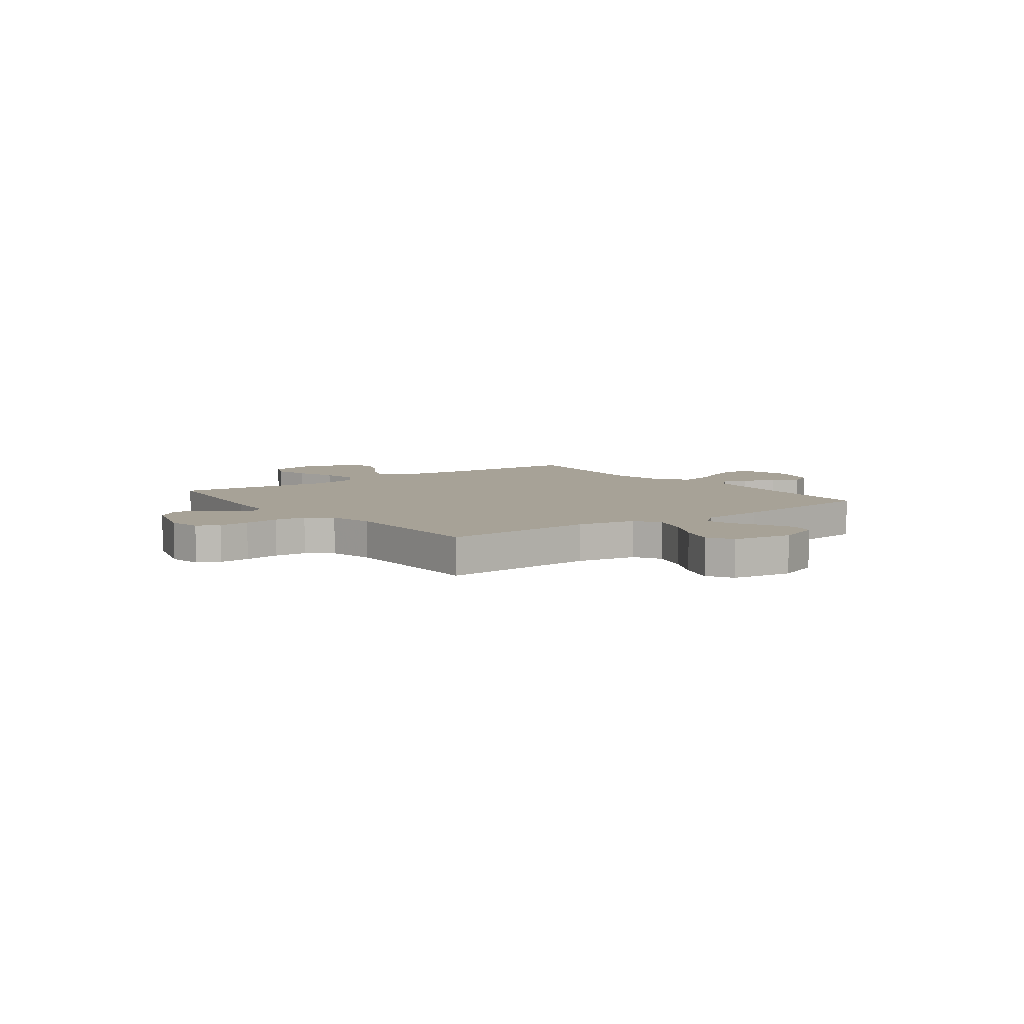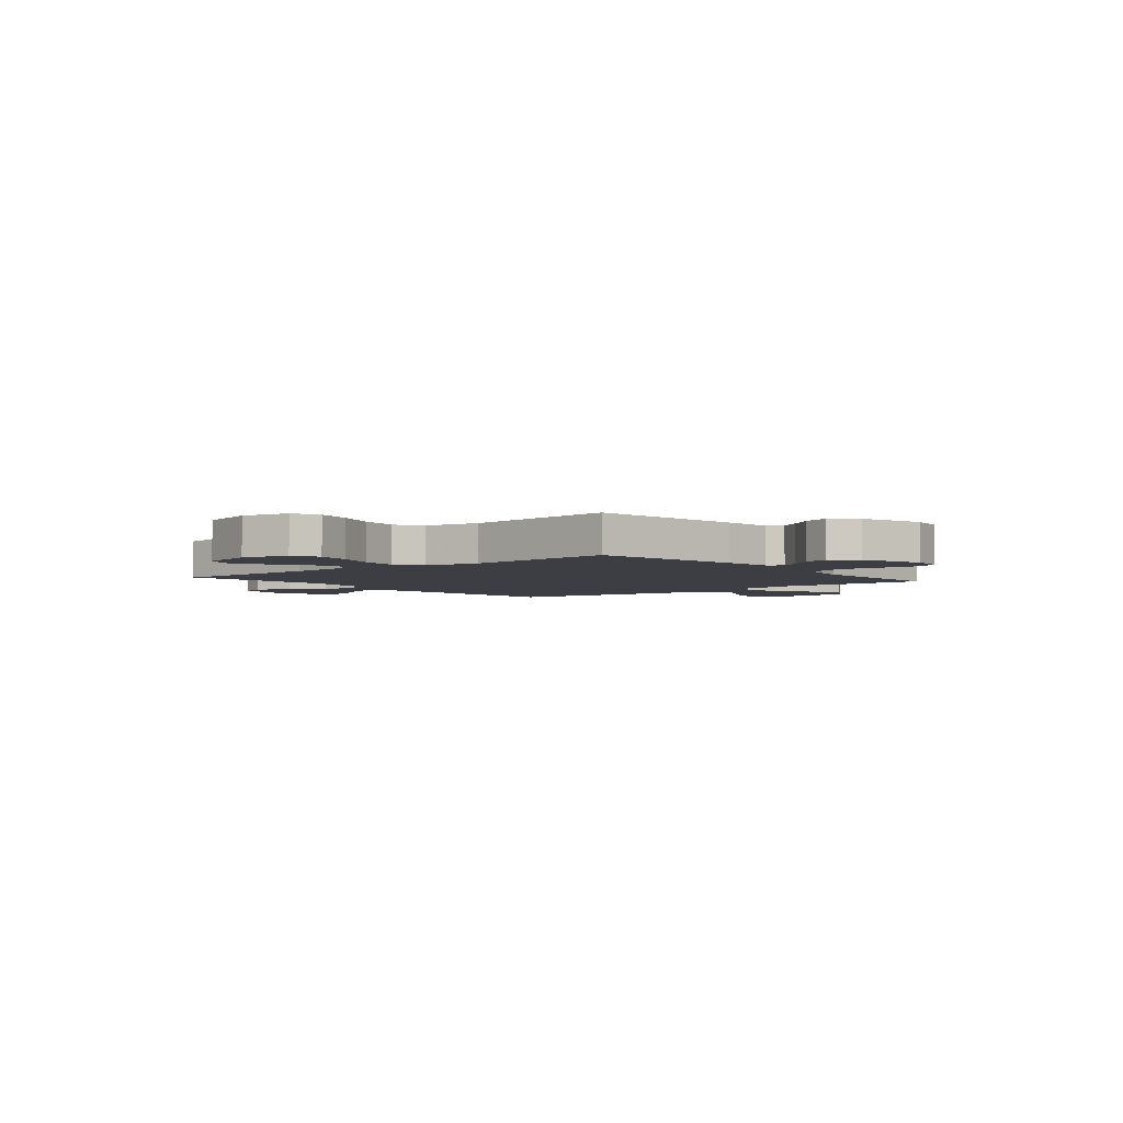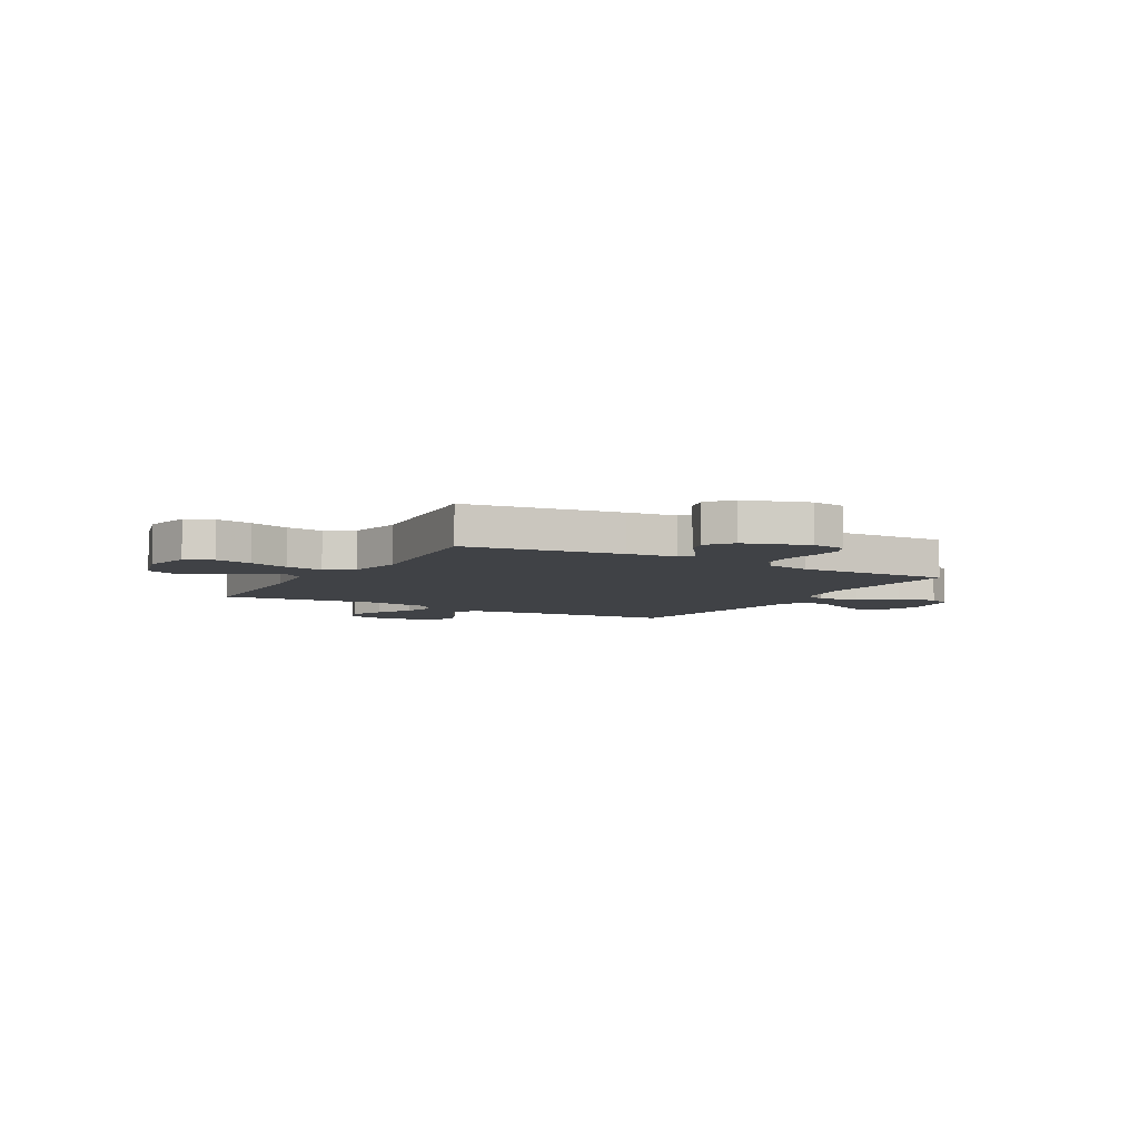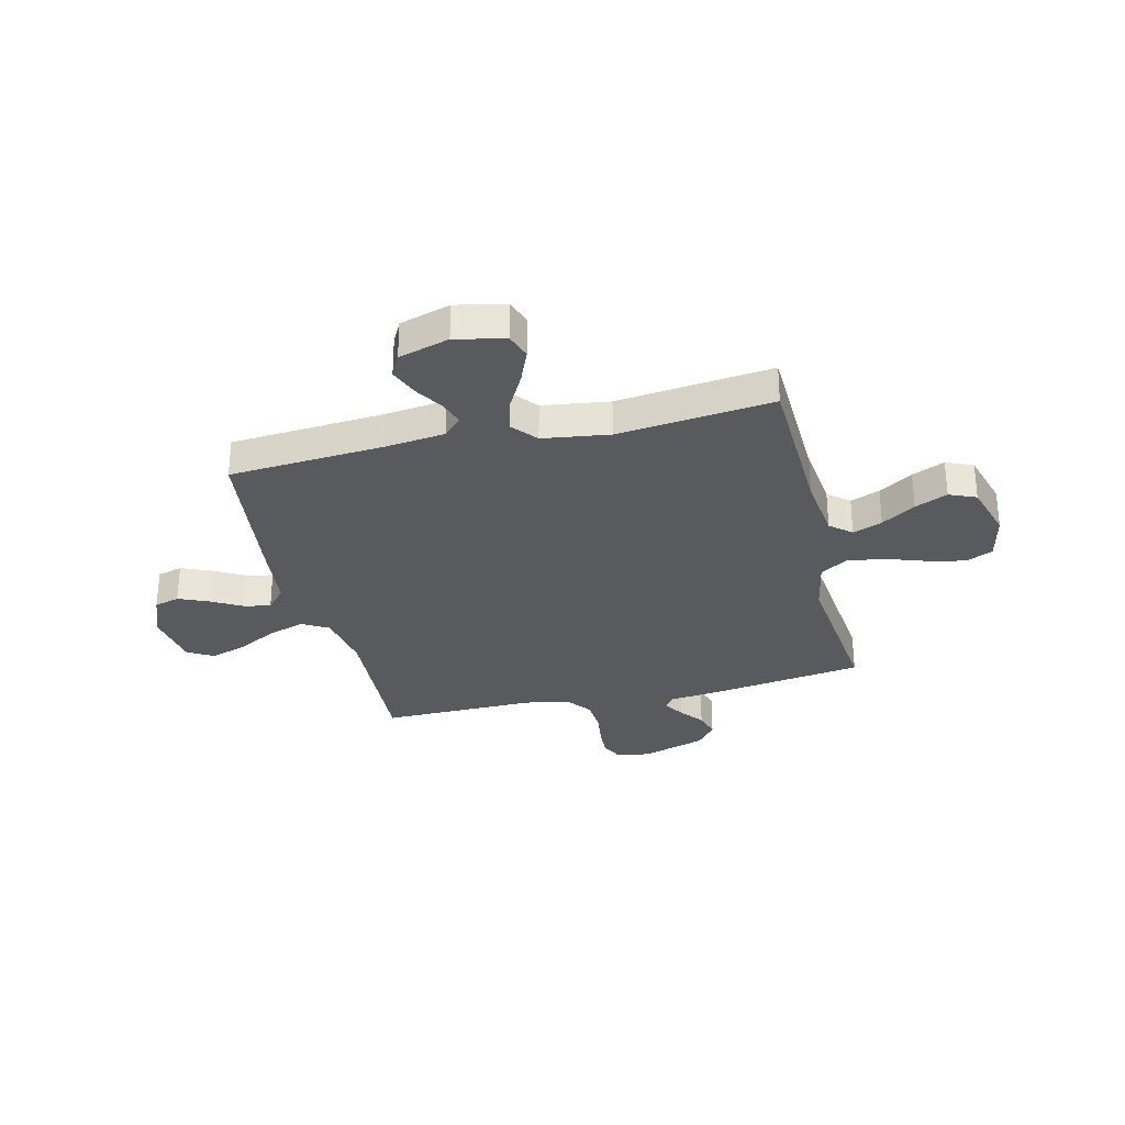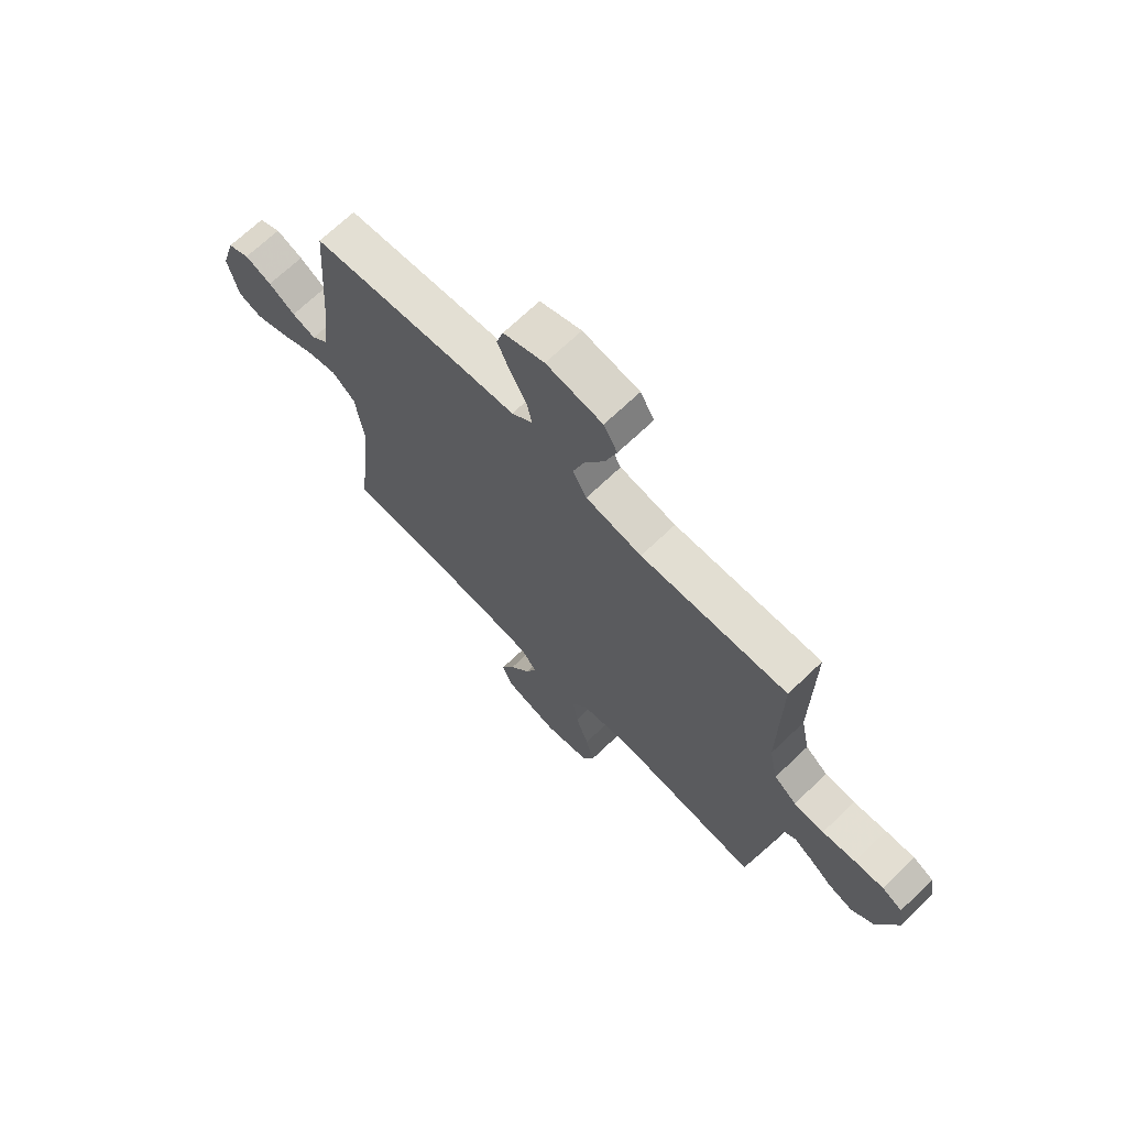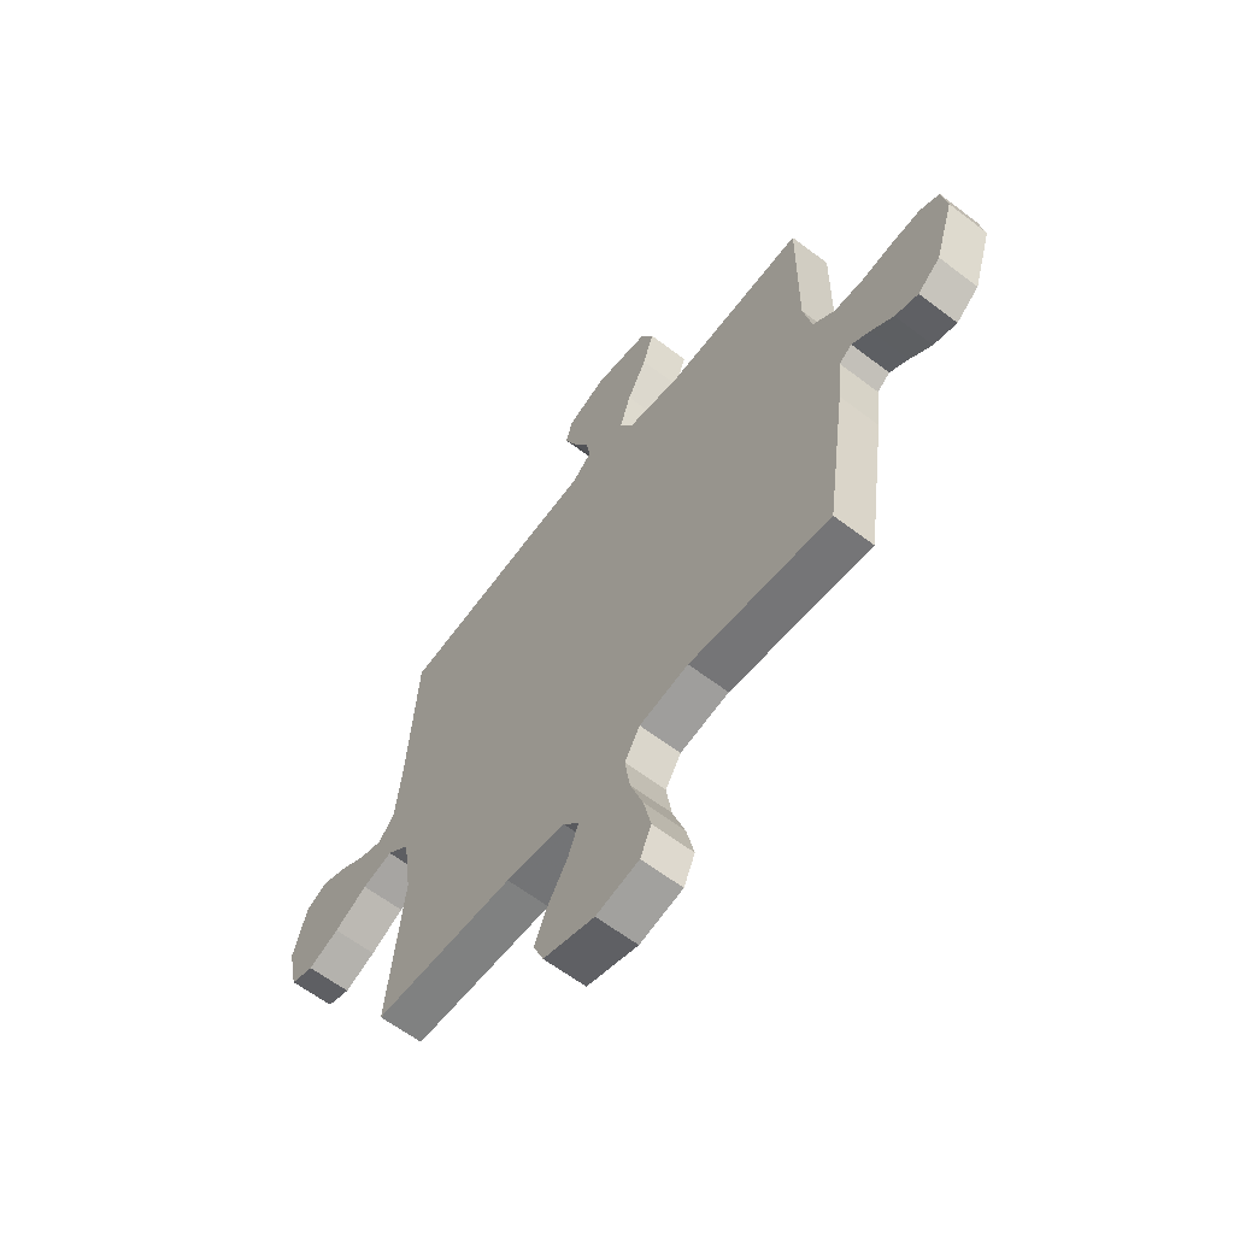
<metadata>
{"format":"obj","ext":"obj","renderer":"f3d","projection":"perspective","resolution":1024,"background":"white","views":[{"elev":6.6,"azim":-36.9,"up":"+Y"},{"elev":-3.7,"azim":-140.5,"up":"+Y"},{"elev":-6.1,"azim":-119.8,"up":"+Y"},{"elev":-30.5,"azim":103.5,"up":"+Y"},{"elev":69.4,"azim":-133.7,"up":"+Z"},{"elev":-61.9,"azim":-127.8,"up":"+Z"}]}
</metadata>
<code>
v 0.5 0.07 -0.5
v 0.2 0.07 -0.51
v 0.073 0.07 -0.525
v 0.039 0.07 -0.566
v 0.061 0.07 -0.623
v 0.103 0.07 -0.688
v 0.131 0.07 -0.751
v 0.109 0.07 -0.803
v 0 0.07 -0.835
v -0.092 0.07 -0.815
v -0.116 0.07 -0.763
v -0.1 0.07 -0.691
v -0.073 0.07 -0.613
v -0.062 0.07 -0.541
v -0.095 0.07 -0.488
v -0.2 0.07 -0.468
v -0.5 0.07 -0.5
v -0.544 0.07 -0.2
v -0.554 0.07 -0.105
v -0.581 0.07 -0.086
v -0.62 0.07 -0.111
v -0.667 0.07 -0.147
v -0.716 0.07 -0.162
v -0.764 0.07 -0.124
v -0.804 0.07 0
v -0.793 0.07 0.065
v -0.751 0.07 0.086
v -0.691 0.07 0.082
v -0.623 0.07 0.073
v -0.561 0.07 0.077
v -0.515 0.07 0.113
v -0.497 0.07 0.2
v -0.5 0.07 0.5
v -0.2 0.07 0.484
v -0.085 0.07 0.504
v -0.056 0.07 0.555
v -0.079 0.07 0.626
v -0.12 0.07 0.702
v -0.143 0.07 0.772
v -0.115 0.07 0.822
v 0 0.07 0.84
v 0.084 0.07 0.807
v 0.098 0.07 0.758
v 0.073 0.07 0.7
v 0.04 0.07 0.641
v 0.029 0.07 0.589
v 0.072 0.07 0.552
v 0.2 0.07 0.538
v 0.5 0.07 0.5
v 0.522 0.07 0.2
v 0.536 0.07 0.084
v 0.571 0.07 0.049
v 0.62 0.07 0.065
v 0.675 0.07 0.099
v 0.73 0.07 0.121
v 0.775 0.07 0.098
v 0.804 0.07 0
v 0.783 0.07 -0.096
v 0.734 0.07 -0.113
v 0.668 0.07 -0.086
v 0.597 0.07 -0.048
v 0.532 0.07 -0.031
v 0.484 0.07 -0.071
v 0.466 0.07 -0.2
v 0.5 0 -0.5
v 0.2 0 -0.51
v 0.073 0 -0.525
v 0.039 0 -0.566
v 0.061 0 -0.623
v 0.103 0 -0.688
v 0.131 0 -0.751
v 0.109 0 -0.803
v 0 0 -0.835
v -0.092 0 -0.815
v -0.116 0 -0.763
v -0.1 0 -0.691
v -0.073 0 -0.613
v -0.062 0 -0.541
v -0.095 0 -0.488
v -0.2 0 -0.468
v -0.5 0 -0.5
v -0.544 0 -0.2
v -0.554 0 -0.105
v -0.581 0 -0.086
v -0.62 0 -0.111
v -0.667 0 -0.147
v -0.716 0 -0.162
v -0.764 0 -0.124
v -0.804 0 0
v -0.793 0 0.065
v -0.751 0 0.086
v -0.691 0 0.082
v -0.623 0 0.073
v -0.561 0 0.077
v -0.515 0 0.113
v -0.497 0 0.2
v -0.5 0 0.5
v -0.2 0 0.484
v -0.085 0 0.504
v -0.056 0 0.555
v -0.079 0 0.626
v -0.12 0 0.702
v -0.143 0 0.772
v -0.115 0 0.822
v 0 0 0.84
v 0.084 0 0.807
v 0.098 0 0.758
v 0.073 0 0.7
v 0.04 0 0.641
v 0.029 0 0.589
v 0.072 0 0.552
v 0.2 0 0.538
v 0.5 0 0.5
v 0.522 0 0.2
v 0.536 0 0.084
v 0.571 0 0.049
v 0.62 0 0.065
v 0.675 0 0.099
v 0.73 0 0.121
v 0.775 0 0.098
v 0.804 0 0
v 0.783 0 -0.096
v 0.734 0 -0.113
v 0.668 0 -0.086
v 0.597 0 -0.048
v 0.532 0 -0.031
v 0.484 0 -0.071
v 0.466 0 -0.2
f 58 59 60 61
f 58 61 62
f 57 58 62
f 56 57 62
f 53 54 55 56
f 52 53 56 62
f 51 52 62 63
f 47 48 49 50
f 47 50 51 63
f 42 43 44 45
f 40 41 42 45
f 40 45 46
f 37 38 39 40
f 36 37 40 46
f 35 36 46 47
f 32 33 34
f 31 32 34 35
f 26 27 28 29
f 24 25 26 29
f 24 29 30
f 21 22 23 24
f 20 21 24 30
f 19 20 30 31
f 16 17 18 19
f 15 16 19 31
f 10 11 12 13
f 10 13 14
f 9 10 14
f 8 9 14
f 5 6 7 8
f 4 5 8 14
f 3 4 14 15
f 64 1 2
f 35 47 63 64
f 15 31 35 64
f 2 3 15 64
f 125 124 123 122
f 126 125 122
f 126 122 121
f 126 121 120
f 120 119 118 117
f 126 120 117 116
f 127 126 116 115
f 114 113 112 111
f 127 115 114 111
f 109 108 107 106
f 109 106 105 104
f 110 109 104
f 104 103 102 101
f 110 104 101 100
f 111 110 100 99
f 98 97 96
f 99 98 96 95
f 93 92 91 90
f 93 90 89 88
f 94 93 88
f 88 87 86 85
f 94 88 85 84
f 95 94 84 83
f 83 82 81 80
f 95 83 80 79
f 77 76 75 74
f 78 77 74
f 78 74 73
f 78 73 72
f 72 71 70 69
f 78 72 69 68
f 79 78 68 67
f 66 65 128
f 128 127 111 99
f 128 99 95 79
f 128 79 67 66
f 1 65 66 2
f 2 66 67 3
f 3 67 68 4
f 4 68 69 5
f 5 69 70 6
f 6 70 71 7
f 7 71 72 8
f 8 72 73 9
f 9 73 74 10
f 10 74 75 11
f 11 75 76 12
f 12 76 77 13
f 13 77 78 14
f 14 78 79 15
f 15 79 80 16
f 16 80 81 17
f 17 81 82 18
f 18 82 83 19
f 19 83 84 20
f 20 84 85 21
f 21 85 86 22
f 22 86 87 23
f 23 87 88 24
f 24 88 89 25
f 25 89 90 26
f 26 90 91 27
f 27 91 92 28
f 28 92 93 29
f 29 93 94 30
f 30 94 95 31
f 31 95 96 32
f 32 96 97 33
f 33 97 98 34
f 34 98 99 35
f 35 99 100 36
f 36 100 101 37
f 37 101 102 38
f 38 102 103 39
f 39 103 104 40
f 40 104 105 41
f 41 105 106 42
f 42 106 107 43
f 43 107 108 44
f 44 108 109 45
f 45 109 110 46
f 46 110 111 47
f 47 111 112 48
f 48 112 113 49
f 49 113 114 50
f 50 114 115 51
f 51 115 116 52
f 52 116 117 53
f 53 117 118 54
f 54 118 119 55
f 55 119 120 56
f 56 120 121 57
f 57 121 122 58
f 58 122 123 59
f 59 123 124 60
f 60 124 125 61
f 61 125 126 62
f 62 126 127 63
f 63 127 128 64
f 64 128 65 1

</code>
